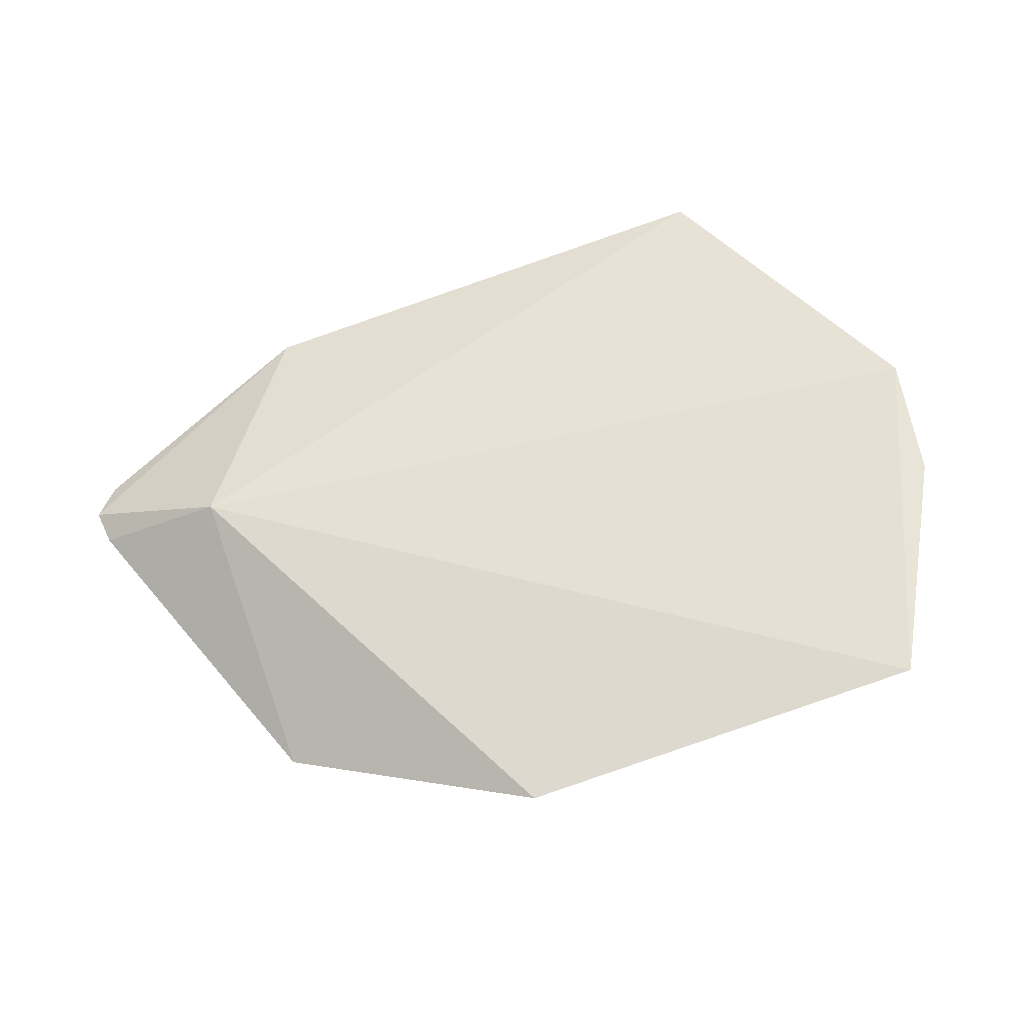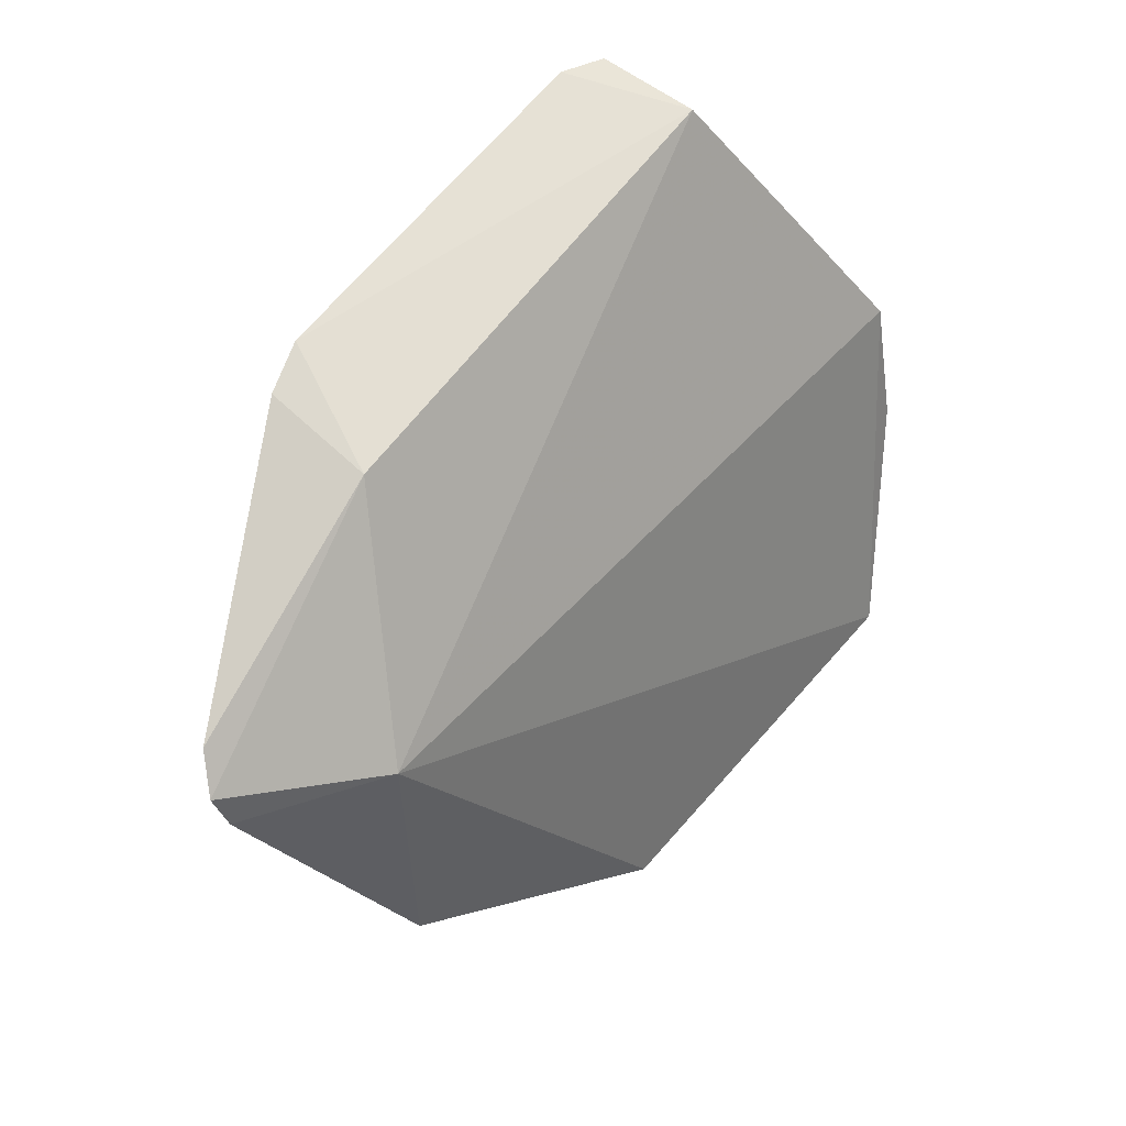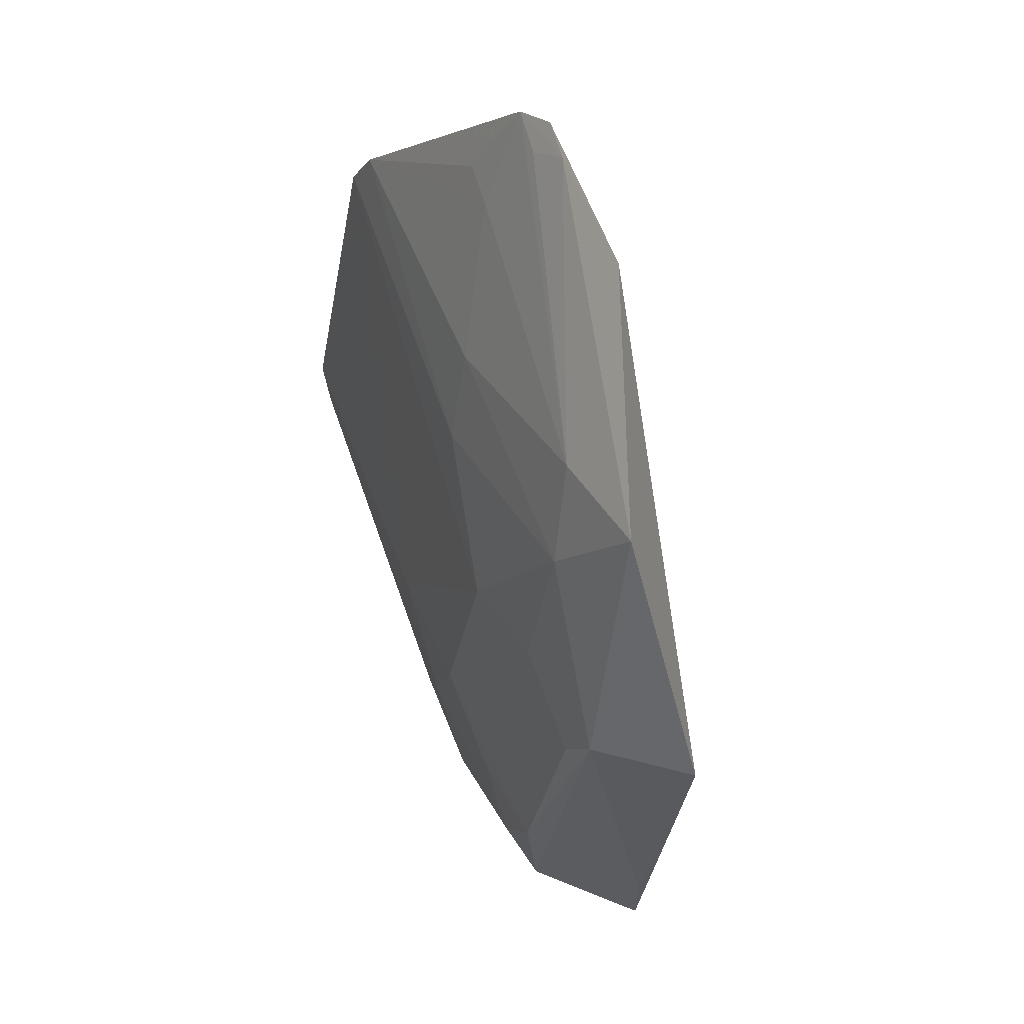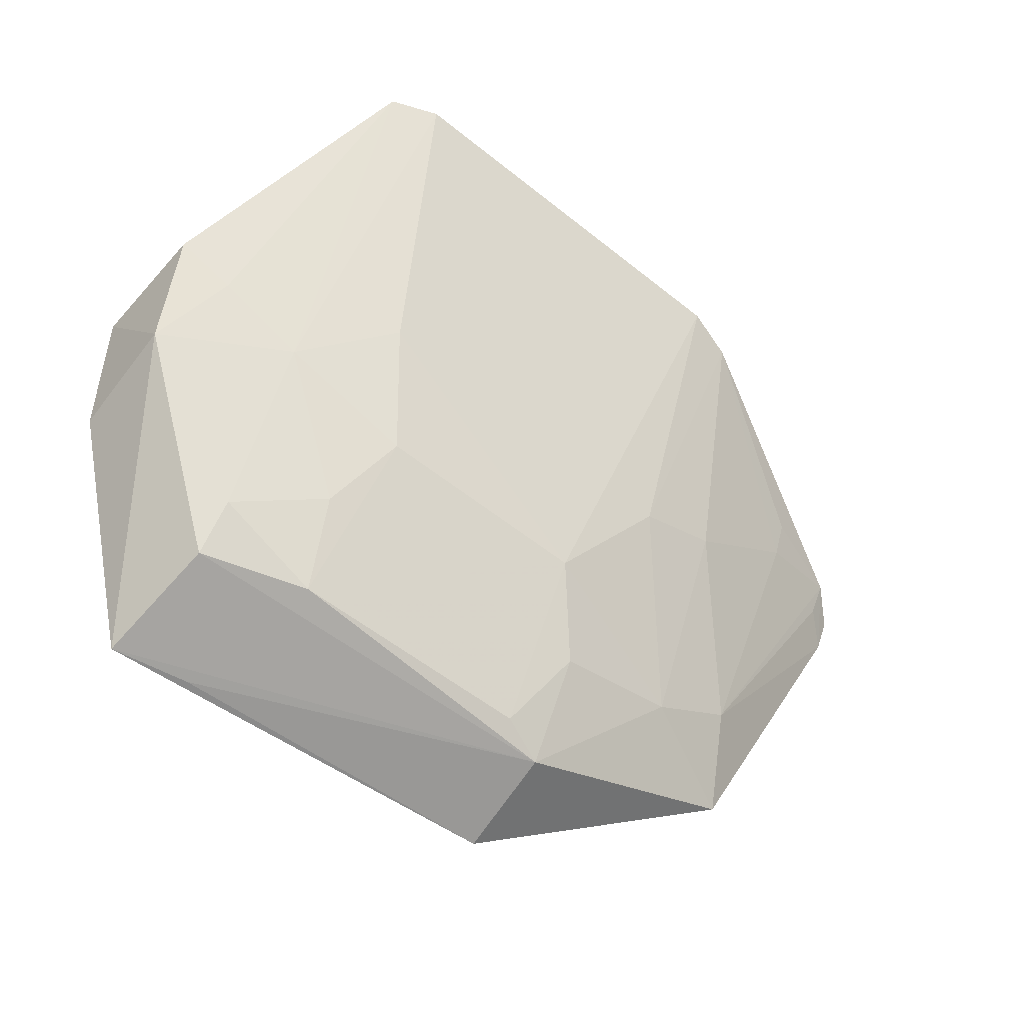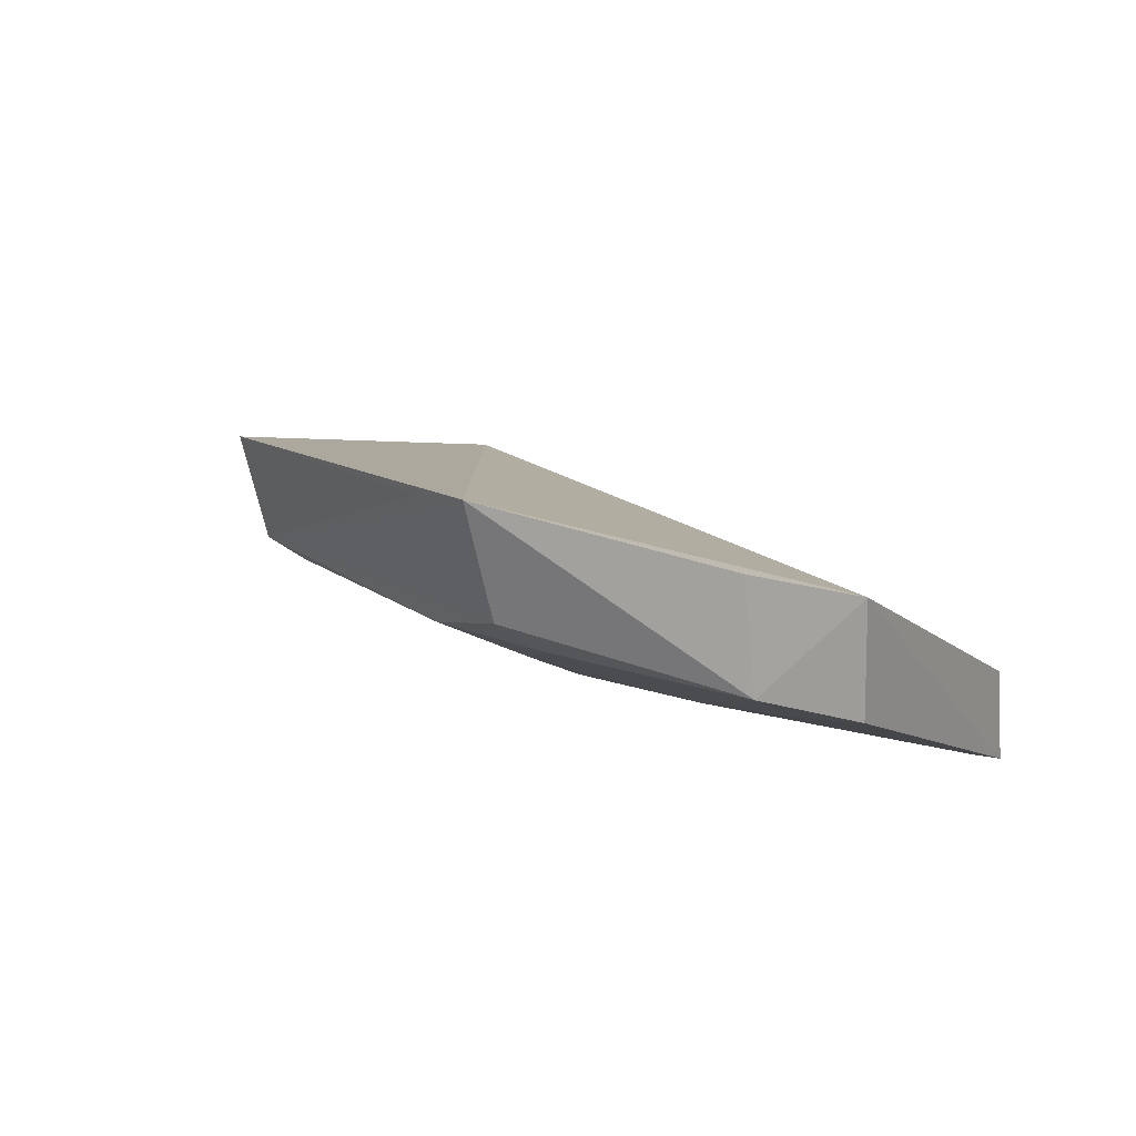
<metadata>
{"format":"obj","ext":"obj","renderer":"f3d","projection":"perspective","resolution":1024,"background":"white","views":[{"elev":78.6,"azim":160.8,"up":"+Y"},{"elev":56.1,"azim":125.4,"up":"+Z"},{"elev":-28.3,"azim":80.8,"up":"+Z"},{"elev":-58.3,"azim":-39.5,"up":"+Z"},{"elev":16.8,"azim":-125.0,"up":"+Y"}]}
</metadata>
<code>
v 0.01382 -0.06744 0.06071
v 0.02825 -0.06548 0.05365
v 0.02111 -0.06061 0.05065
v -0.01334 -0.05301 0.02724
v -0.005844 -0.06562 0.03881
v 0.008623 -0.05448 0.02752
v -0.02048 -0.05881 0.0448
v 0.01059 -0.07382 0.06252
v 0.02109 -0.06039 0.03443
v -0.007135 -0.06072 0.02959
v -0.01349 -0.06776 0.06114
v 0.02694 -0.06676 0.05521
v 0.02801 -0.06482 0.0517
v 0.005815 -0.06568 0.03876
v 0.008289 -0.06002 0.02876
v -0.01953 -0.06291 0.03892
v 0.01326 -0.07315 0.06181
v 0.0197 -0.06324 0.03915
v -0.01061 -0.07386 0.06259
v -0.01271 -0.05925 0.02921
v -0.009252 -0.05367 0.02734
v 0.005893 -0.06084 0.02968
v -0.01937 -0.05683 0.0383
v -0.01262 -0.06109 0.03181
v 0.01056 -0.06786 0.04578
v 0.0266 -0.06605 0.05304
v 0.02183 -0.06775 0.05314
v 0.01502 -0.06306 0.03616
v -0.00795 -0.06809 0.04571
v -0.02026 -0.06516 0.04512
v -0.008028 -0.06317 0.03427
v 0.01524 -0.0678 0.04787
v 0.02193 -0.06848 0.05537
v 0.008107 -0.06325 0.0342
v -0.01282 -0.06556 0.04118
v -0.01327 -0.07306 0.06188
v -0.01734 -0.06543 0.0435
f 1 2 3
f 6 4 3
f 7 3 4
f 9 6 3
f 11 1 3
f 11 3 7
f 11 8 1
f 12 2 1
f 13 9 3
f 13 3 2
f 13 2 12
f 14 5 10
f 15 6 9
f 17 12 1
f 17 1 8
f 18 9 13
f 19 8 11
f 20 15 10
f 20 4 15
f 20 16 4
f 21 15 4
f 21 4 6
f 21 6 15
f 22 14 10
f 22 10 15
f 23 16 7
f 23 7 4
f 23 4 16
f 24 20 10
f 24 16 20
f 25 17 8
f 25 8 14
f 26 18 13
f 26 13 12
f 26 12 18
f 27 18 12
f 28 15 9
f 28 9 18
f 28 25 14
f 29 14 8
f 29 8 19
f 29 5 14
f 30 7 16
f 31 24 10
f 31 10 5
f 32 17 25
f 32 27 17
f 32 18 27
f 32 28 18
f 32 25 28
f 33 27 12
f 33 12 17
f 33 17 27
f 34 22 15
f 34 15 28
f 34 28 14
f 34 14 22
f 35 5 29
f 35 31 5
f 35 16 24
f 35 24 31
f 35 29 19
f 36 19 11
f 36 11 7
f 36 7 30
f 36 35 19
f 37 30 16
f 37 16 35
f 37 36 30
f 37 35 36

</code>
